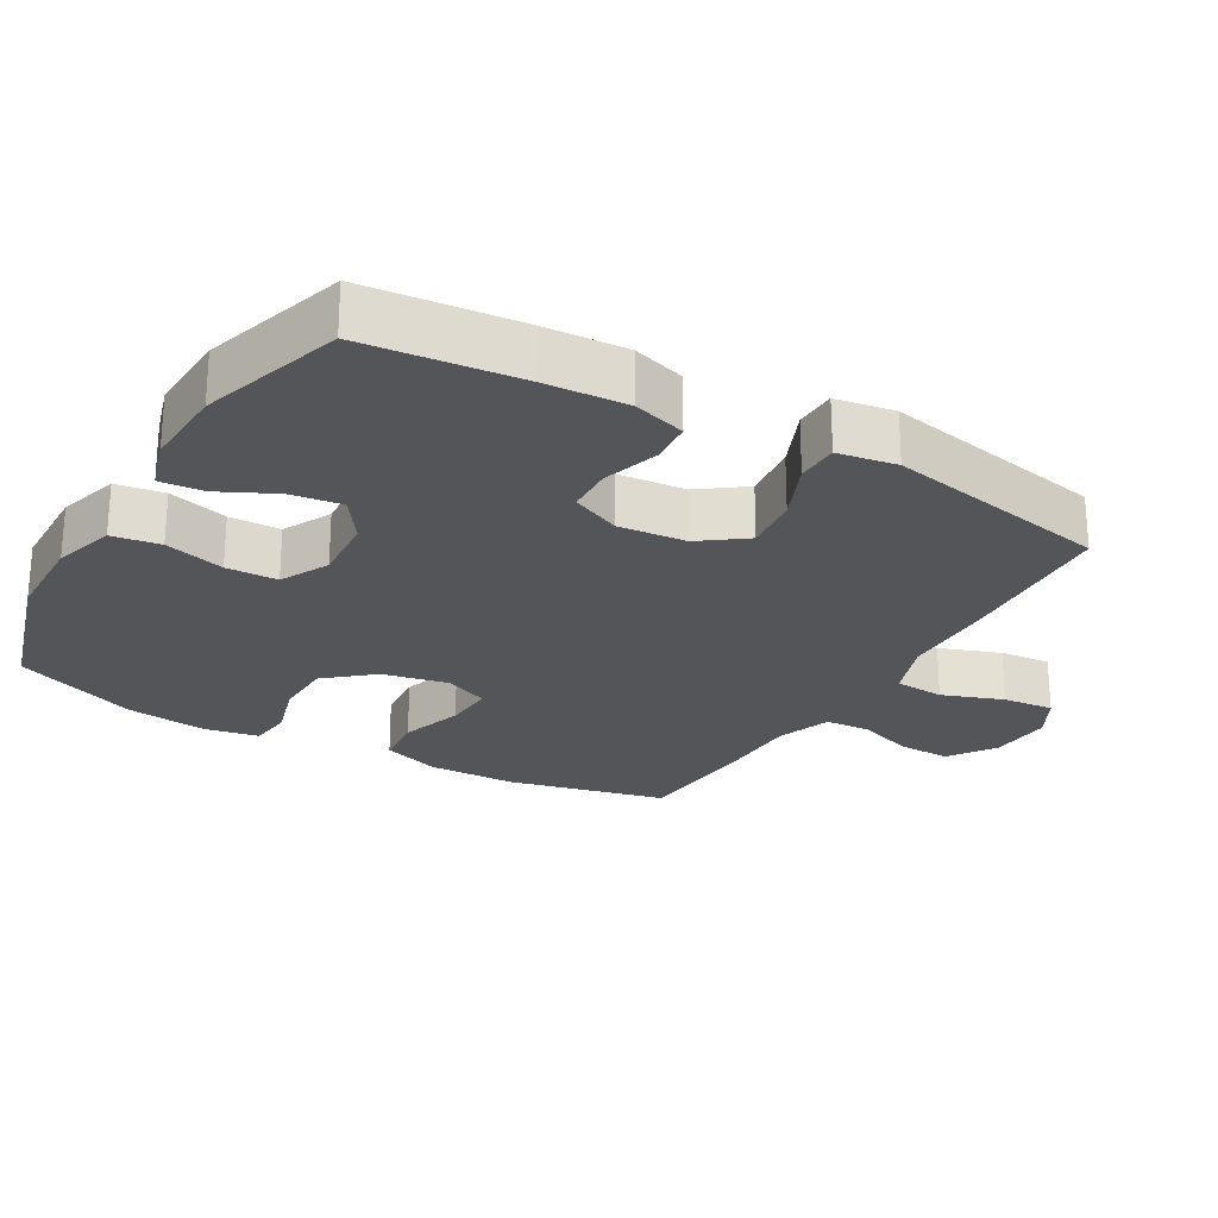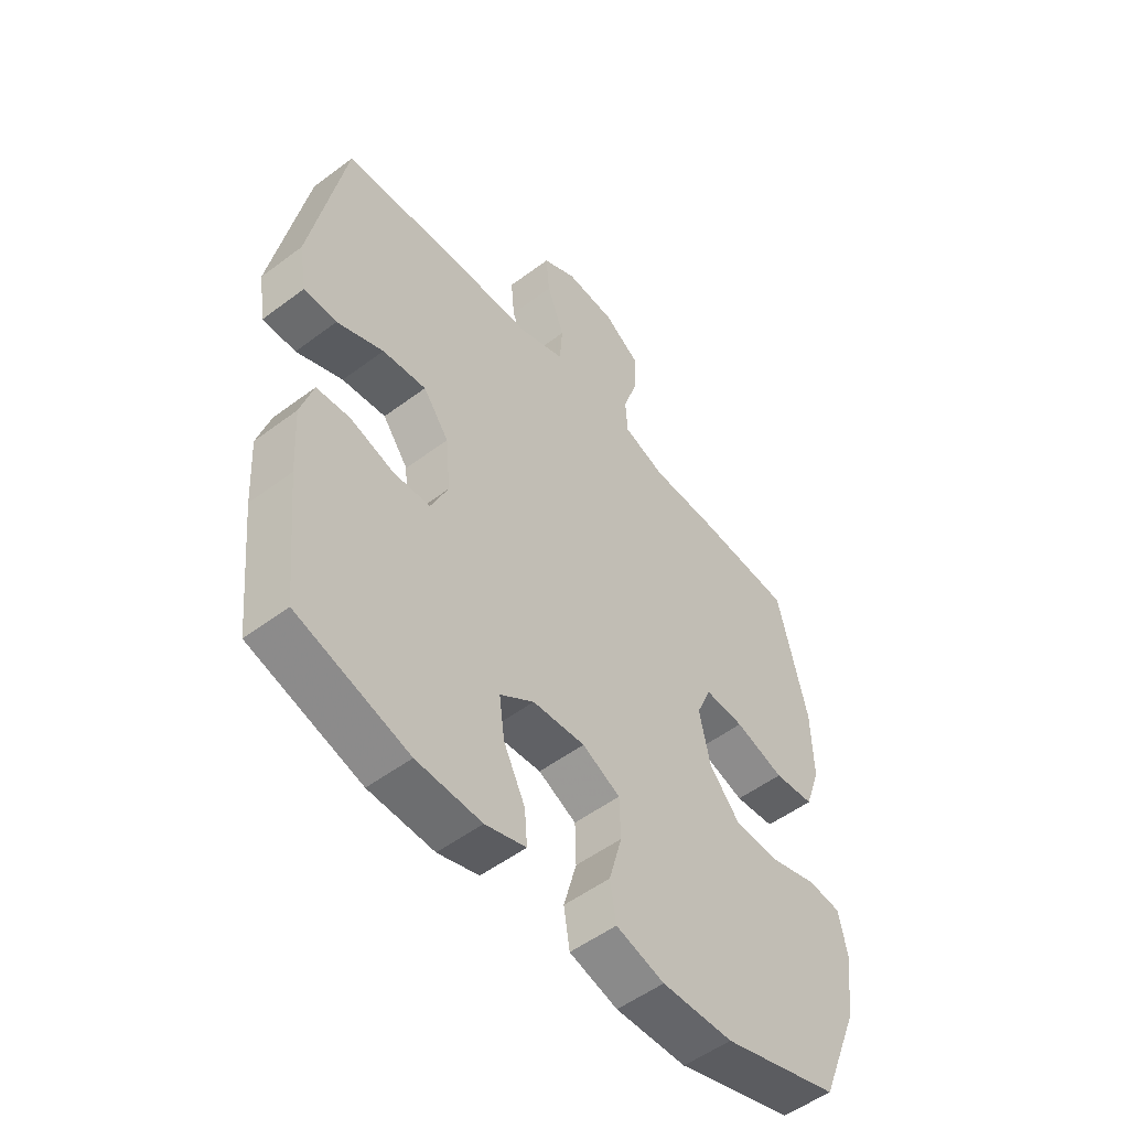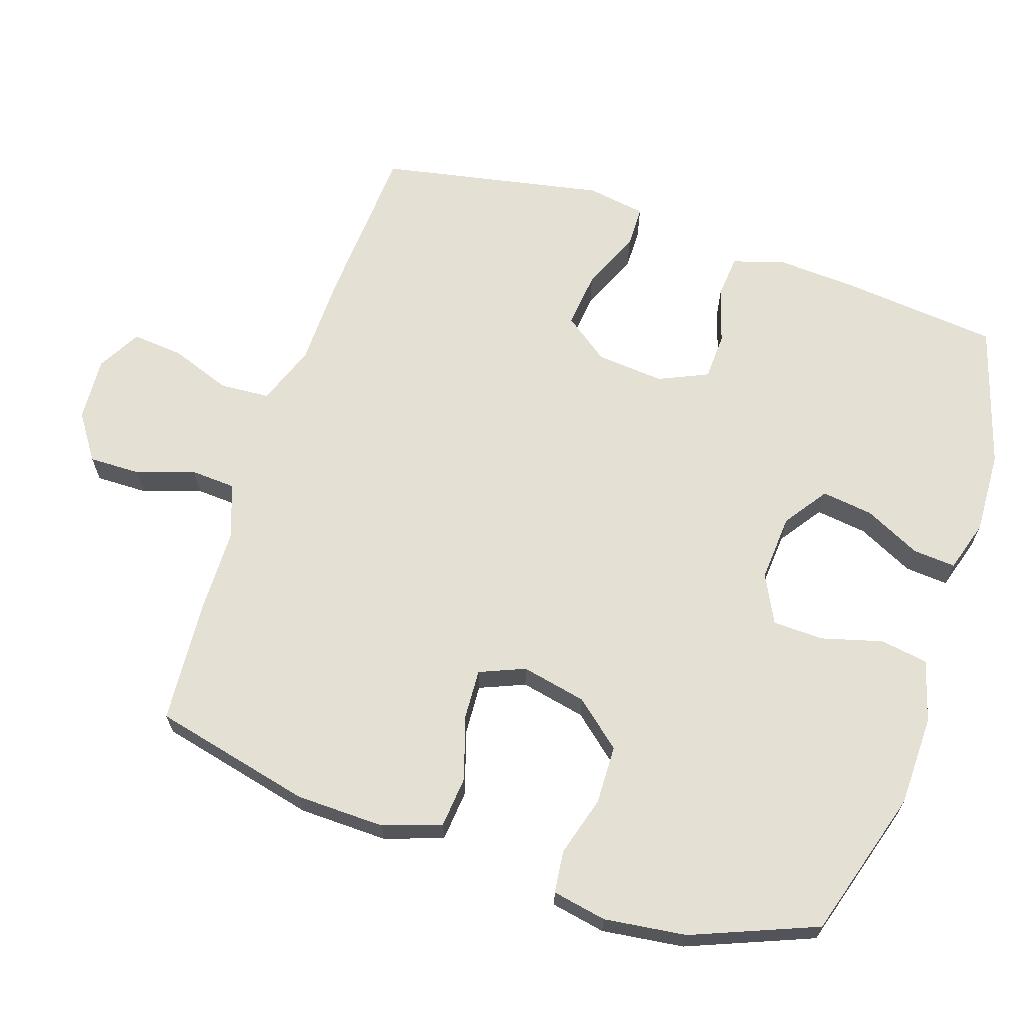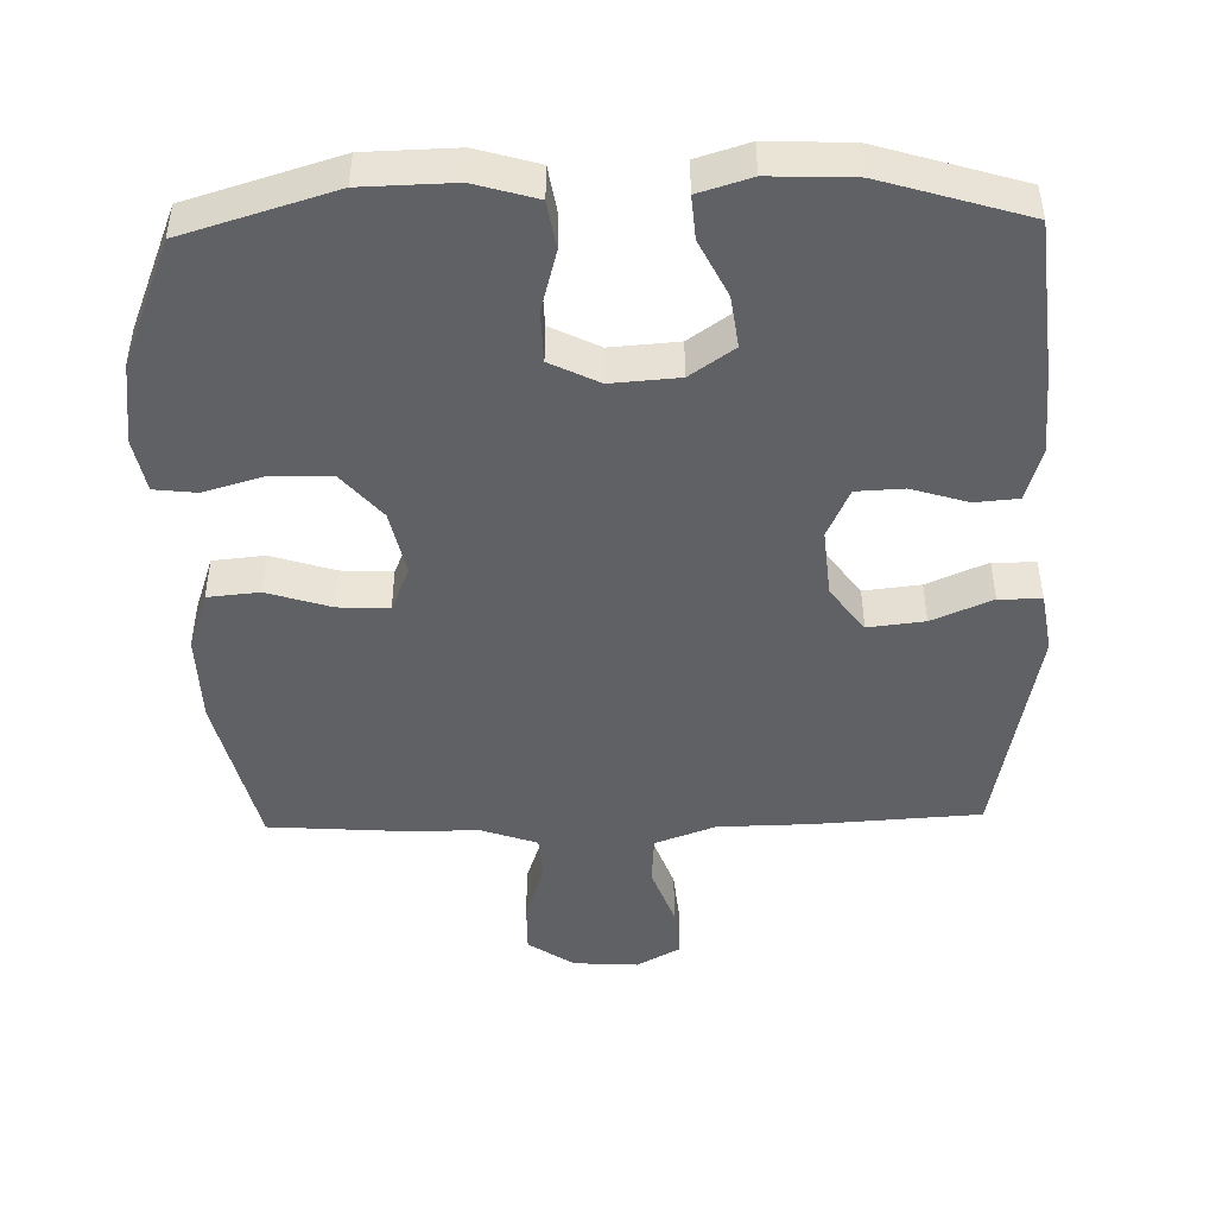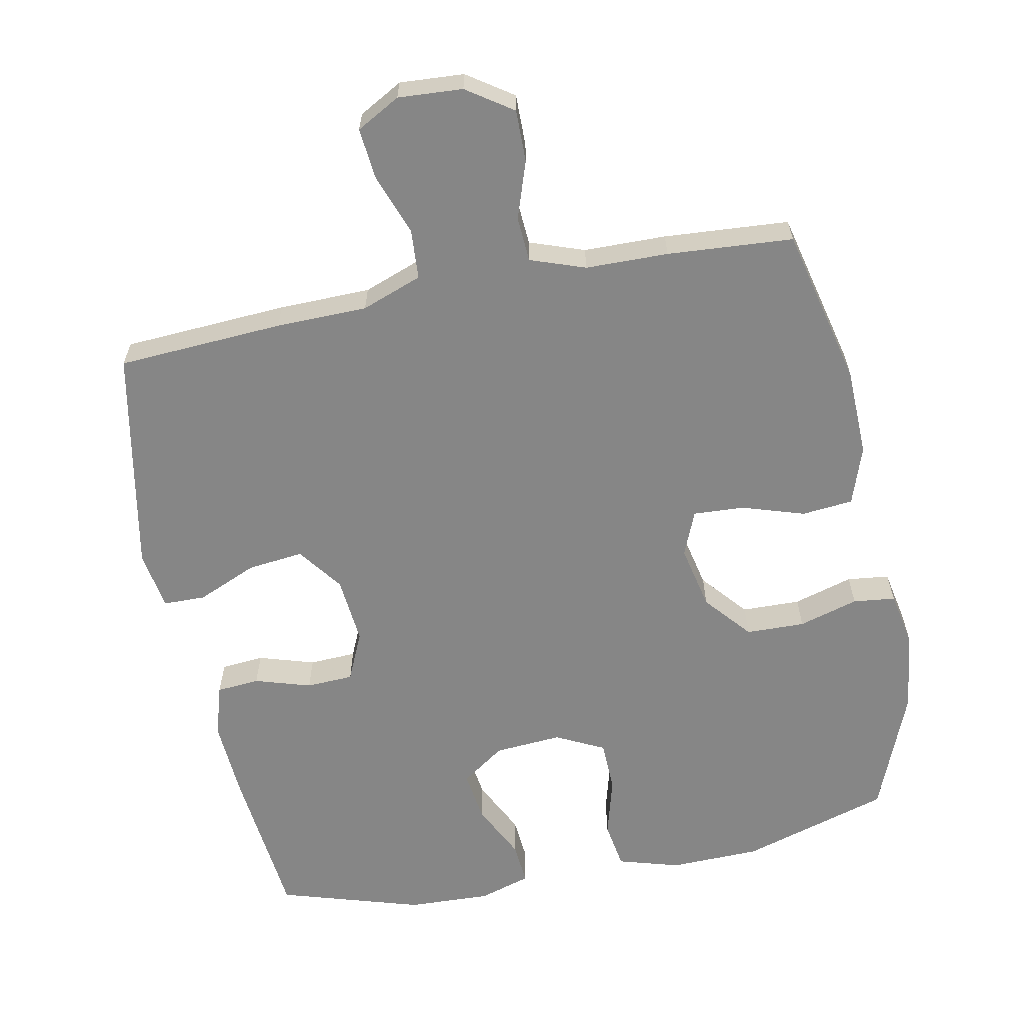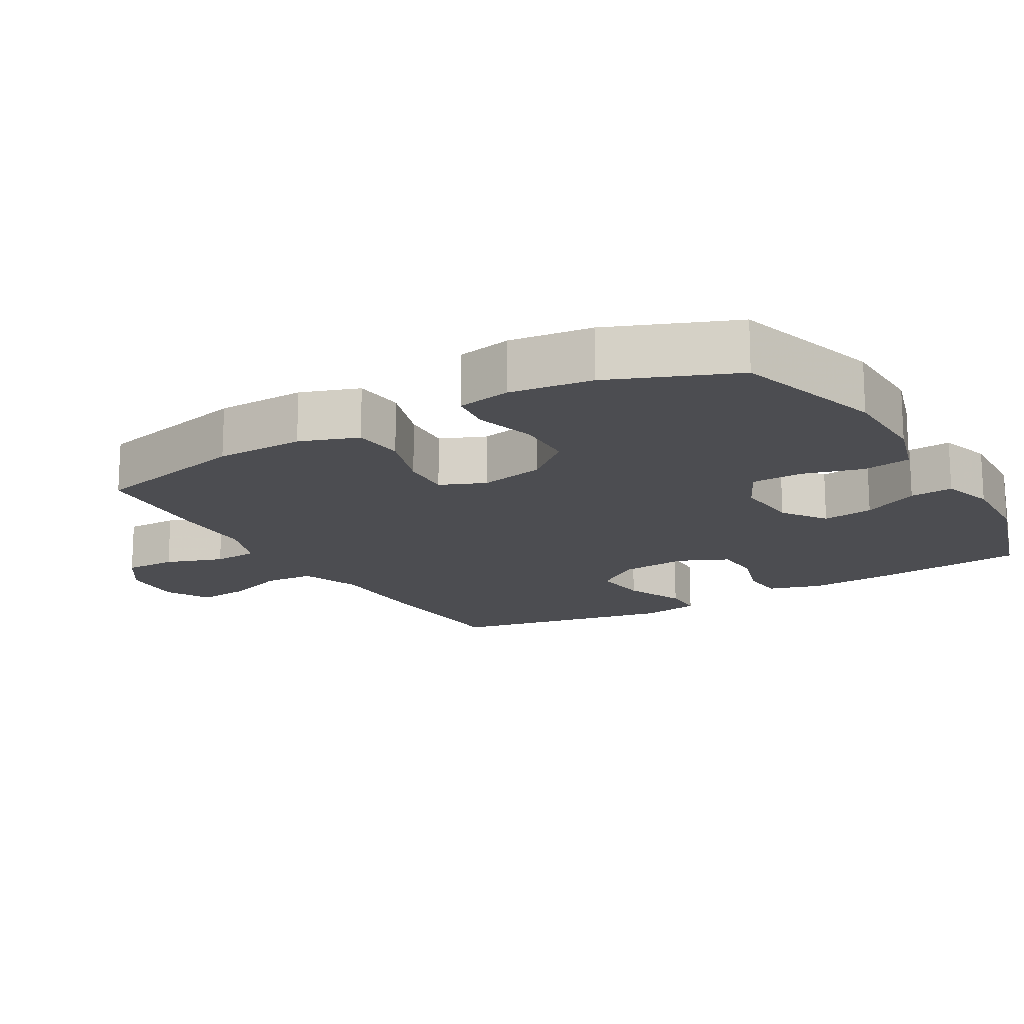
<metadata>
{"format":"obj","ext":"obj","renderer":"f3d","projection":"perspective","resolution":1024,"background":"white","views":[{"elev":-24.5,"azim":-120.2,"up":"+Y"},{"elev":-52.6,"azim":-51.1,"up":"+Z"},{"elev":65.9,"azim":108.3,"up":"+Y"},{"elev":-46.6,"azim":-178.5,"up":"+Y"},{"elev":-62.0,"azim":11.3,"up":"+Y"},{"elev":-16.2,"azim":120.2,"up":"+Y"}]}
</metadata>
<code>
v 0.5 0.07 -0.5
v 0.285 0.07 -0.565
v 0.154 0.07 -0.568
v 0.065 0.07 -0.542
v 0.054 0.07 -0.473
v 0.078 0.07 -0.386
v 0.076 0.07 -0.312
v 0.006 0.07 -0.277
v -0.091 0.07 -0.284
v -0.154 0.07 -0.328
v -0.144 0.07 -0.402
v -0.104 0.07 -0.483
v -0.099 0.07 -0.545
v -0.174 0.07 -0.568
v -0.294 0.07 -0.563
v -0.5 0.07 -0.5
v -0.523 0.07 -0.275
v -0.53 0.07 -0.158
v -0.507 0.07 -0.082
v -0.445 0.07 -0.077
v -0.364 0.07 -0.102
v -0.296 0.07 -0.099
v -0.264 0.07 -0.028
v -0.273 0.07 0.07
v -0.321 0.07 0.135
v -0.402 0.07 0.126
v -0.488 0.07 0.089
v -0.549 0.07 0.09
v -0.563 0.07 0.175
v -0.5 0.07 0.5
v -0.261 0.07 0.514
v -0.129 0.07 0.516
v -0.042 0.07 0.548
v -0.037 0.07 0.62
v -0.069 0.07 0.708
v -0.076 0.07 0.782
v -0.013 0.07 0.817
v 0.08 0.07 0.811
v 0.146 0.07 0.766
v 0.145 0.07 0.691
v 0.117 0.07 0.608
v 0.121 0.07 0.543
v 0.2 0.07 0.515
v 0.319 0.07 0.513
v 0.5 0.07 0.5
v 0.554 0.07 0.271
v 0.557 0.07 0.143
v 0.528 0.07 0.059
v 0.454 0.07 0.052
v 0.363 0.07 0.081
v 0.29 0.07 0.085
v 0.263 0.07 0.02
v 0.283 0.07 -0.074
v 0.34 0.07 -0.141
v 0.425 0.07 -0.143
v 0.511 0.07 -0.118
v 0.572 0.07 -0.125
v 0.587 0.07 -0.203
v 0.572 0.07 -0.321
v 0.5 0 -0.5
v 0.285 0 -0.565
v 0.154 0 -0.568
v 0.065 0 -0.542
v 0.054 0 -0.473
v 0.078 0 -0.386
v 0.076 0 -0.312
v 0.006 0 -0.277
v -0.091 0 -0.284
v -0.154 0 -0.328
v -0.144 0 -0.402
v -0.104 0 -0.483
v -0.099 0 -0.545
v -0.174 0 -0.568
v -0.294 0 -0.563
v -0.5 0 -0.5
v -0.523 0 -0.275
v -0.53 0 -0.158
v -0.507 0 -0.082
v -0.445 0 -0.077
v -0.364 0 -0.102
v -0.296 0 -0.099
v -0.264 0 -0.028
v -0.273 0 0.07
v -0.321 0 0.135
v -0.402 0 0.126
v -0.488 0 0.089
v -0.549 0 0.09
v -0.563 0 0.175
v -0.5 0 0.5
v -0.261 0 0.514
v -0.129 0 0.516
v -0.042 0 0.548
v -0.037 0 0.62
v -0.069 0 0.708
v -0.076 0 0.782
v -0.013 0 0.817
v 0.08 0 0.811
v 0.146 0 0.766
v 0.145 0 0.691
v 0.117 0 0.608
v 0.121 0 0.543
v 0.2 0 0.515
v 0.319 0 0.513
v 0.5 0 0.5
v 0.554 0 0.271
v 0.557 0 0.143
v 0.528 0 0.059
v 0.454 0 0.052
v 0.363 0 0.081
v 0.29 0 0.085
v 0.263 0 0.02
v 0.283 0 -0.074
v 0.34 0 -0.141
v 0.425 0 -0.143
v 0.511 0 -0.118
v 0.572 0 -0.125
v 0.587 0 -0.203
v 0.572 0 -0.321
f 4 5 6
f 3 4 6
f 2 3 6
f 1 2 6
f 59 1 6
f 58 59 6
f 57 58 6
f 56 57 6
f 55 56 6
f 54 55 6 7
f 53 54 7 8
f 52 53 8 9
f 51 52 9 10
f 48 49 50
f 47 48 50
f 46 47 50
f 45 46 50
f 44 45 50
f 43 44 50
f 42 43 50 51
f 39 40 41
f 38 39 41
f 37 38 41
f 36 37 41
f 35 36 41
f 34 35 41
f 33 34 41 42
f 42 51 10
f 33 42 10
f 32 33 10
f 30 31 32
f 29 30 32
f 28 29 32
f 27 28 32
f 26 27 32
f 19 20 21
f 18 19 21
f 17 18 21
f 16 17 21
f 15 16 21
f 14 15 21
f 13 14 21
f 12 13 21
f 11 12 21
f 10 11 21 22
f 25 26 32
f 24 25 32
f 23 24 32 10
f 10 22 23
f 65 64 63
f 65 63 62
f 65 62 61
f 65 61 60
f 65 60 118
f 65 118 117
f 65 117 116
f 65 116 115
f 65 115 114
f 66 65 114 113
f 67 66 113 112
f 68 67 112 111
f 69 68 111 110
f 109 108 107
f 109 107 106
f 109 106 105
f 109 105 104
f 109 104 103
f 109 103 102
f 110 109 102 101
f 100 99 98
f 100 98 97
f 100 97 96
f 100 96 95
f 100 95 94
f 100 94 93
f 101 100 93 92
f 69 110 101
f 69 101 92
f 69 92 91
f 91 90 89
f 91 89 88
f 91 88 87
f 91 87 86
f 91 86 85
f 80 79 78
f 80 78 77
f 80 77 76
f 80 76 75
f 80 75 74
f 80 74 73
f 80 73 72
f 80 72 71
f 80 71 70
f 81 80 70 69
f 91 85 84
f 91 84 83
f 69 91 83 82
f 82 81 69
f 1 60 61 2
f 2 61 62 3
f 3 62 63 4
f 4 63 64 5
f 5 64 65 6
f 6 65 66 7
f 7 66 67 8
f 8 67 68 9
f 9 68 69 10
f 10 69 70 11
f 11 70 71 12
f 12 71 72 13
f 13 72 73 14
f 14 73 74 15
f 15 74 75 16
f 16 75 76 17
f 17 76 77 18
f 18 77 78 19
f 19 78 79 20
f 20 79 80 21
f 21 80 81 22
f 22 81 82 23
f 23 82 83 24
f 24 83 84 25
f 25 84 85 26
f 26 85 86 27
f 27 86 87 28
f 28 87 88 29
f 29 88 89 30
f 30 89 90 31
f 31 90 91 32
f 32 91 92 33
f 33 92 93 34
f 34 93 94 35
f 35 94 95 36
f 36 95 96 37
f 37 96 97 38
f 38 97 98 39
f 39 98 99 40
f 40 99 100 41
f 41 100 101 42
f 42 101 102 43
f 43 102 103 44
f 44 103 104 45
f 45 104 105 46
f 46 105 106 47
f 47 106 107 48
f 48 107 108 49
f 49 108 109 50
f 50 109 110 51
f 51 110 111 52
f 52 111 112 53
f 53 112 113 54
f 54 113 114 55
f 55 114 115 56
f 56 115 116 57
f 57 116 117 58
f 58 117 118 59
f 59 118 60 1

</code>
